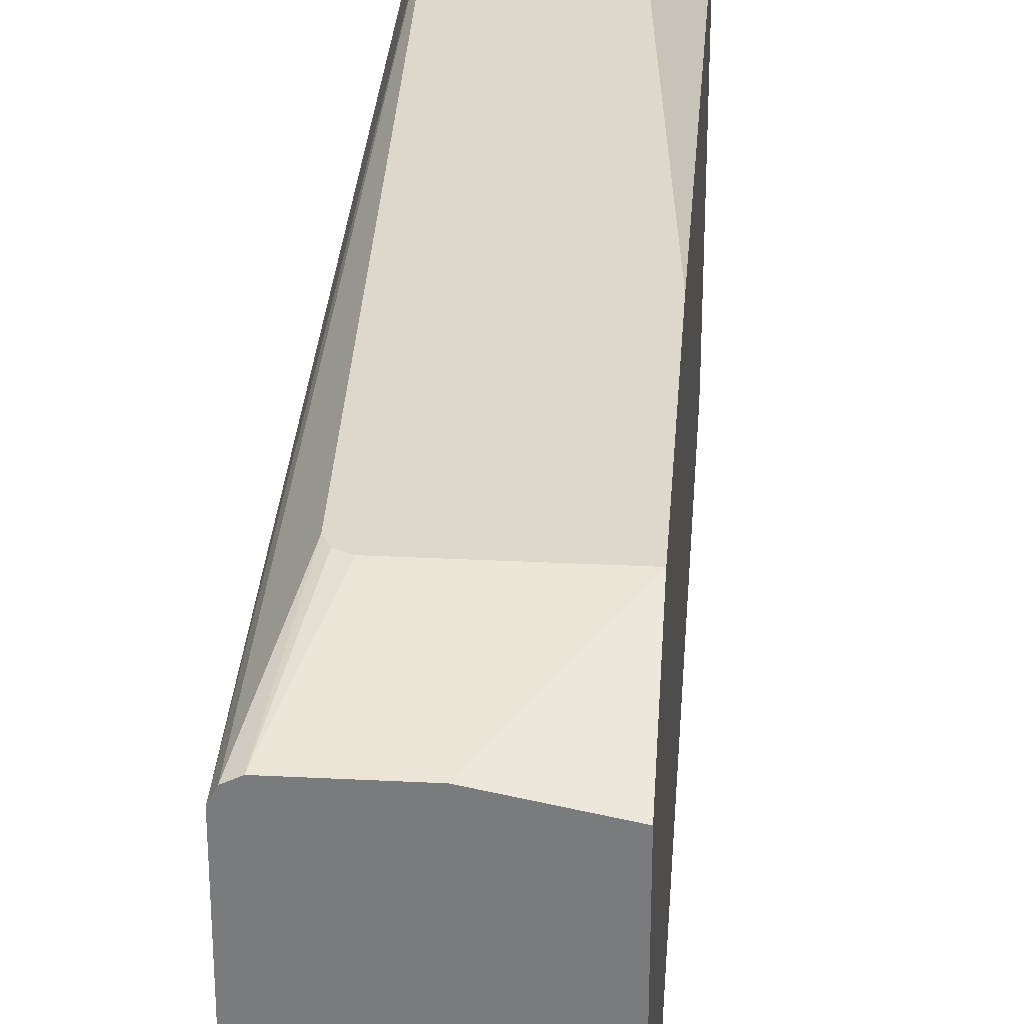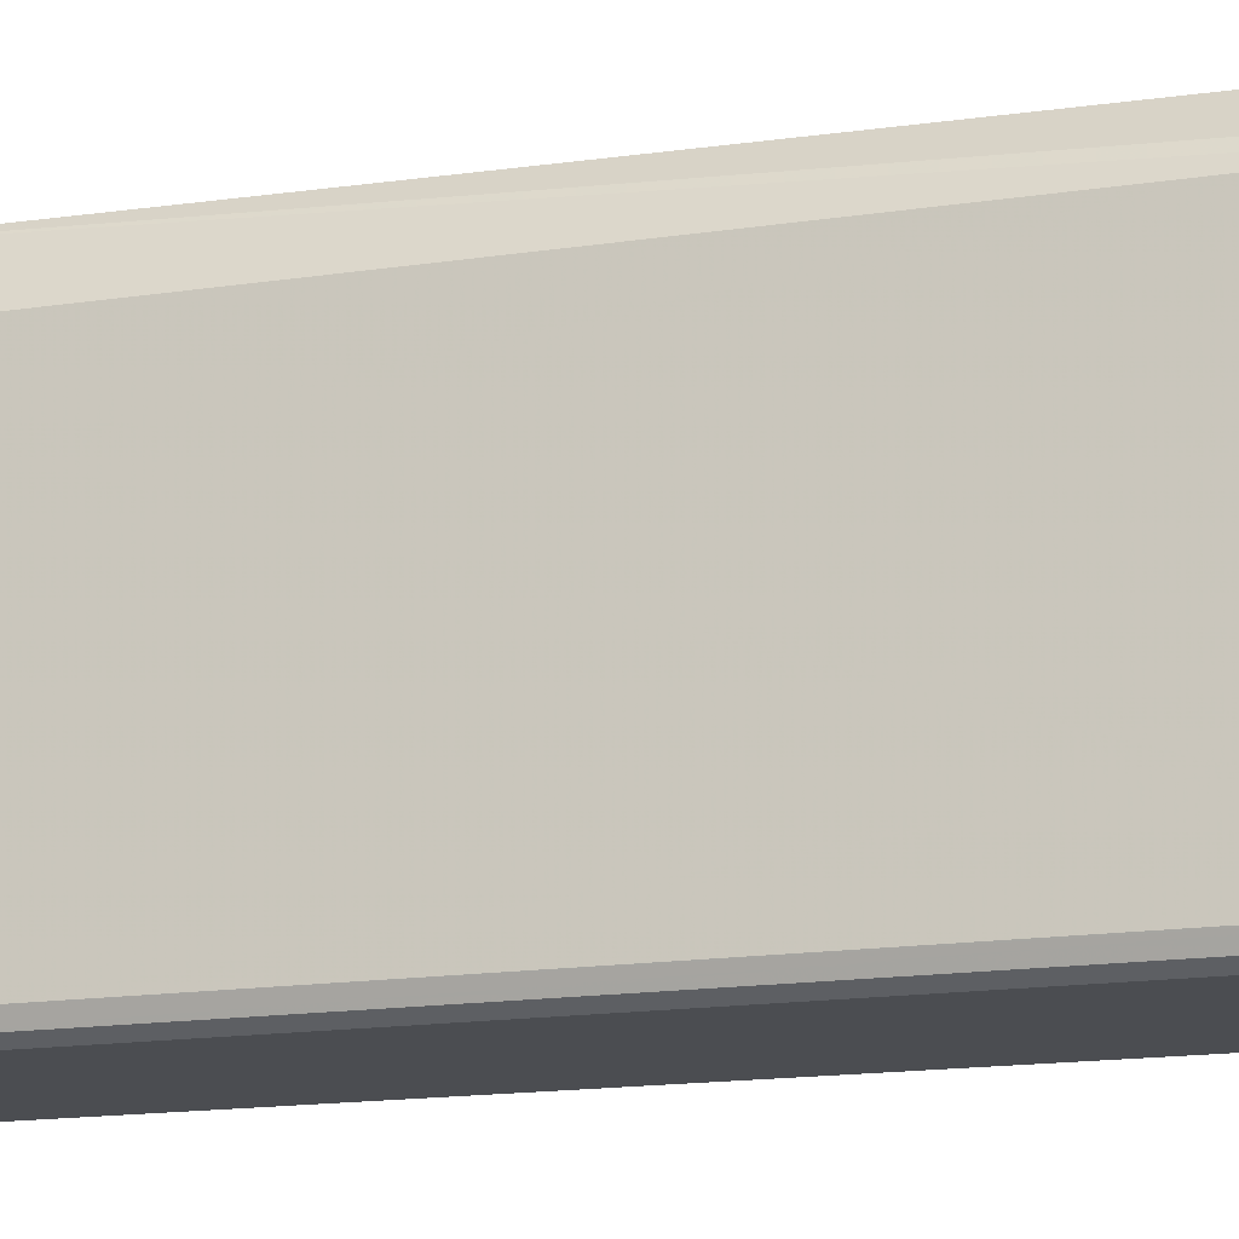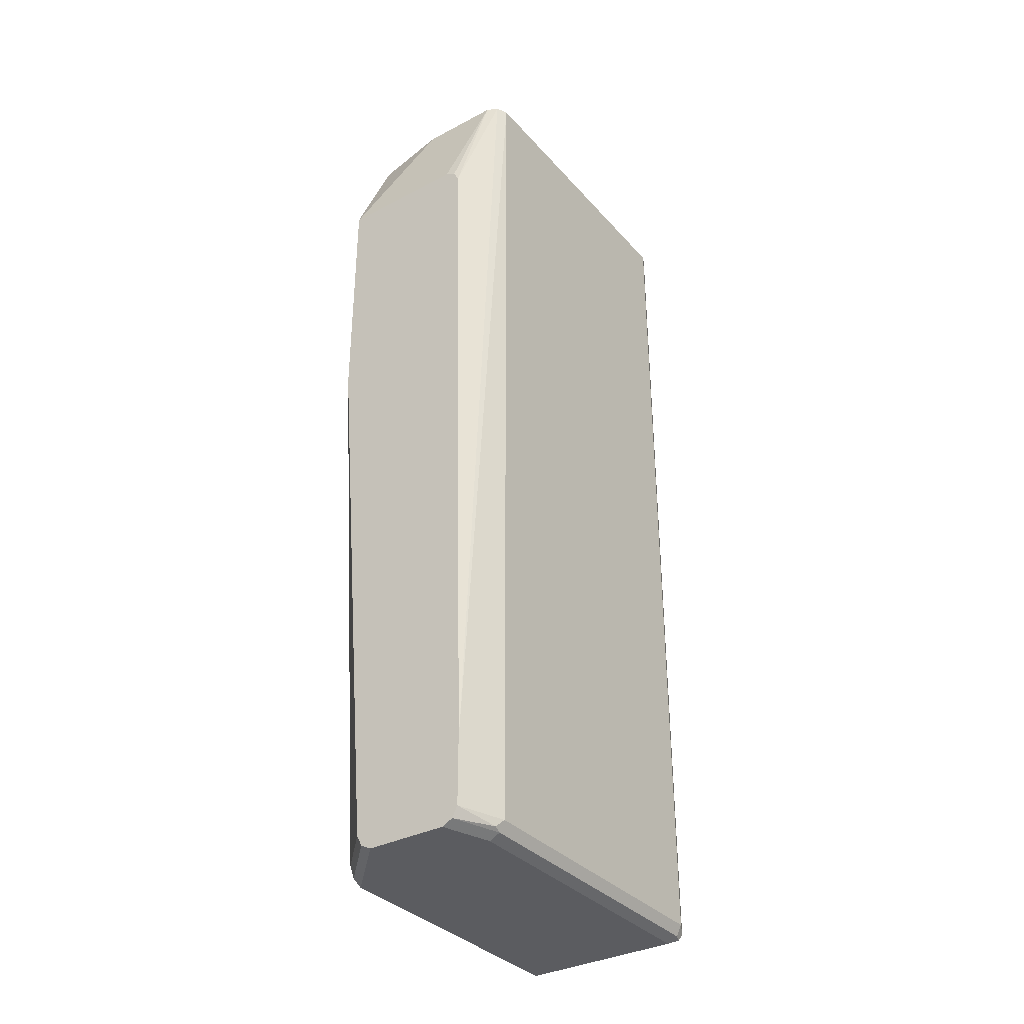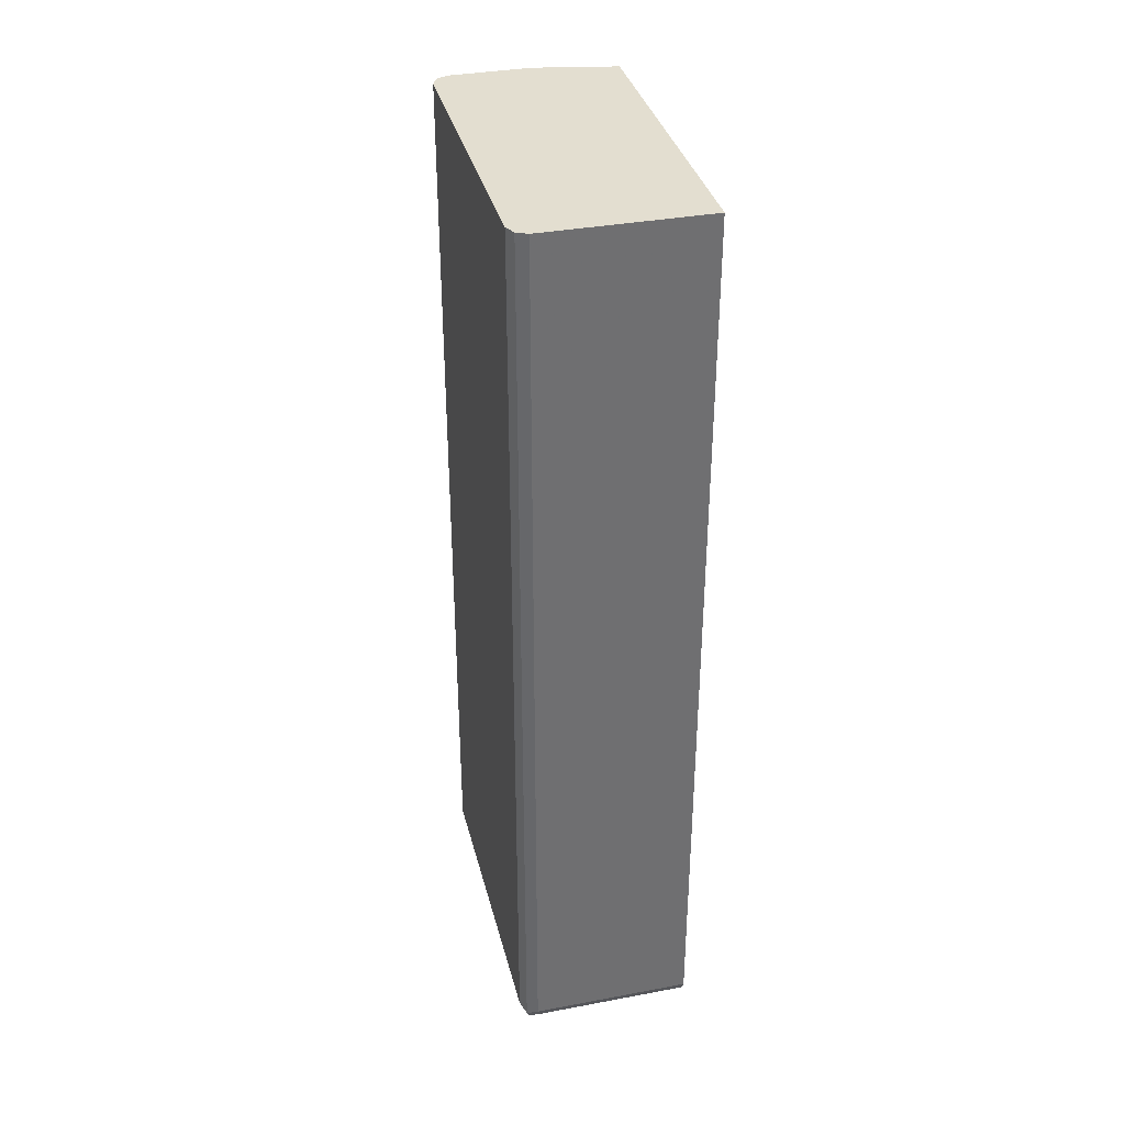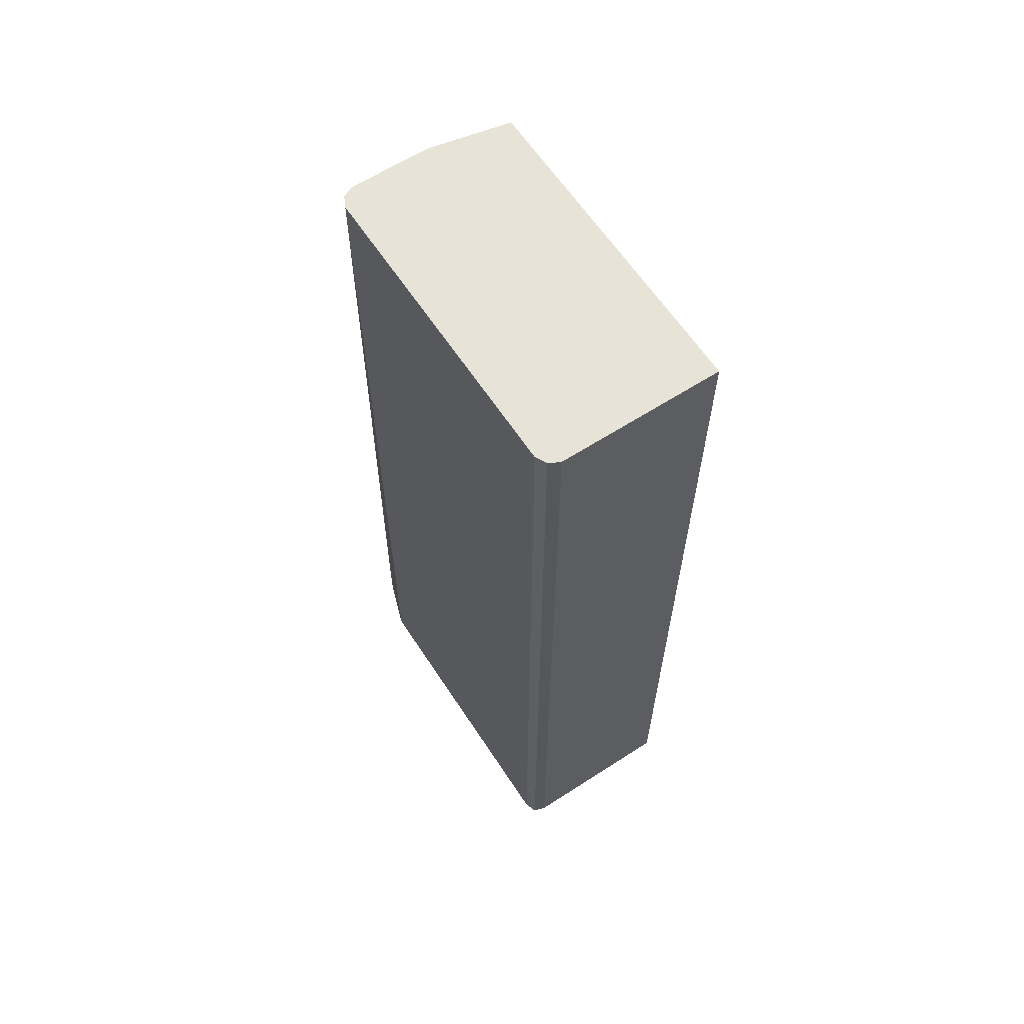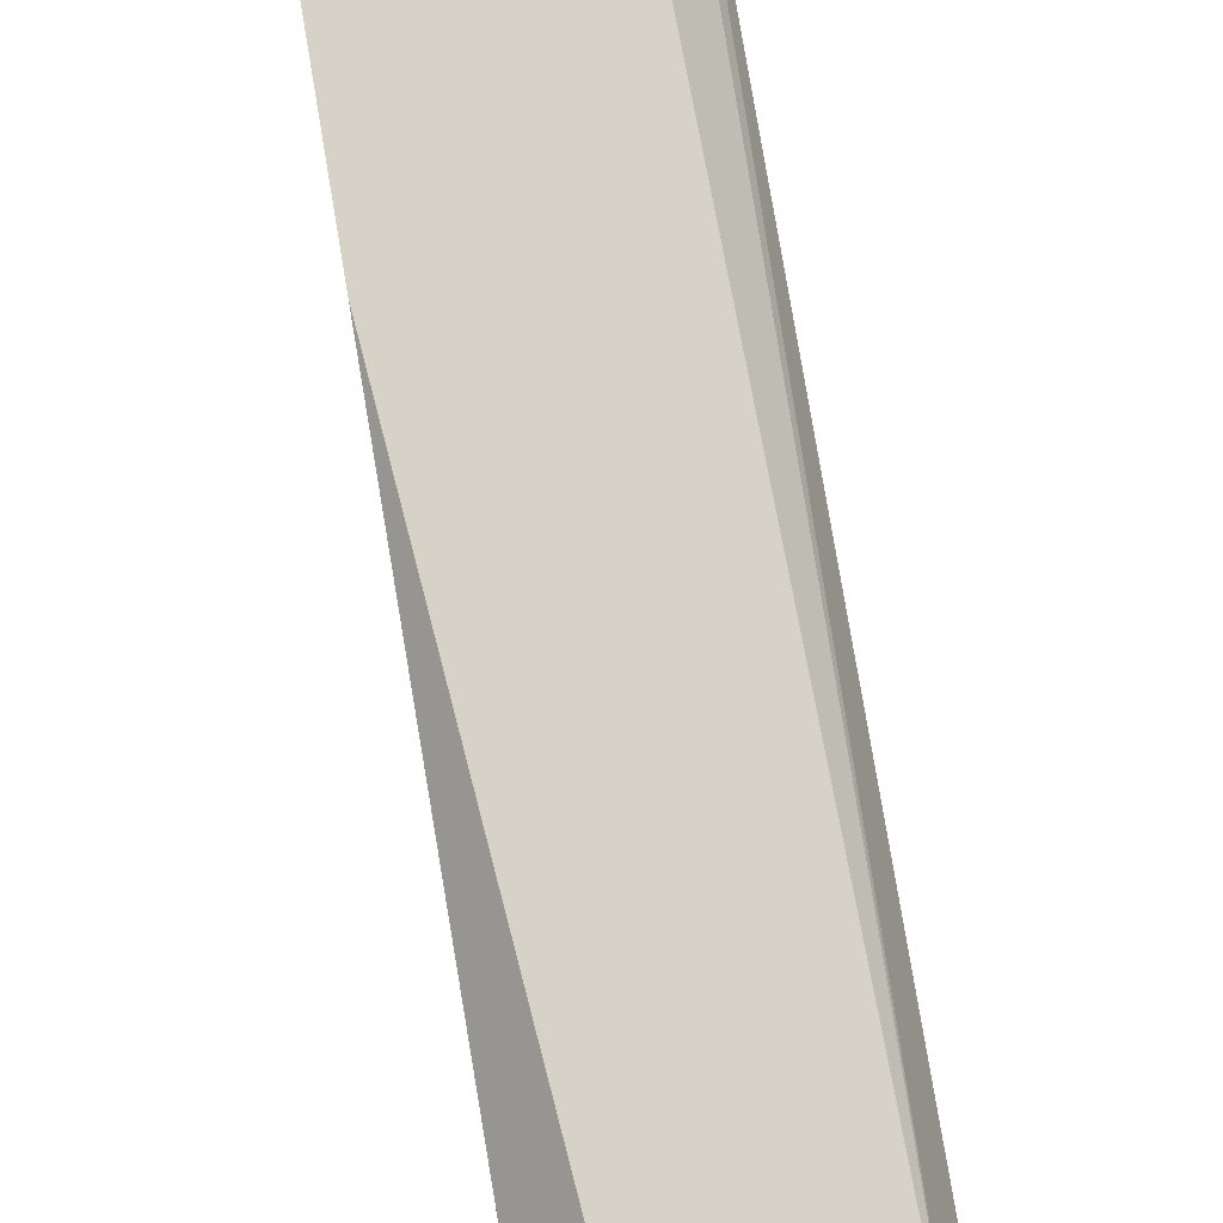
<metadata>
{"format":"obj","ext":"obj","renderer":"f3d","projection":"perspective","resolution":1024,"background":"white","views":[{"elev":31.1,"azim":-175.9,"up":"+Z"},{"elev":-16.0,"azim":107.5,"up":"+Z"},{"elev":-34.5,"azim":35.2,"up":"+Y"},{"elev":35.7,"azim":166.2,"up":"+Y"},{"elev":62.3,"azim":146.8,"up":"+Y"},{"elev":78.1,"azim":-9.5,"up":"+Z"}]}
</metadata>
<code>
v 0.5266 -0.5543 -0.166
v 0.5958 -0.5543 -0.166
v 0.5173 -0.5496 -0.166
v 0.4714 -0.5543 -0.2217
v 0.6097 -0.5543 -0.2079
v 0.6051 -0.5496 -0.166
v 0.5127 -0.5404 -0.166
v 0.4714 -0.5405 -0.2077
v 0.4714 -0.5496 -0.2125
v 0.4714 -0.5543 -0.4711
v 0.6097 -0.5543 -0.4711
v 0.6189 -0.5496 -0.2079
v 0.6201 -0.5473 -0.2009
v 0.6097 -0.5404 -0.166
v 0.4714 -0.06932 -0.166
v 0.4714 -0.5496 -0.4804
v 0.6166 -0.5508 -0.478
v 0.6189 -0.5496 -0.4711
v 0.6235 -0.5404 -0.2079
v 0.6097 -0.485 -0.166
v 0.4714 0.1385 -0.166
v 0.4714 -0.5404 -0.485
v 0.6097 -0.5496 -0.4804
v 0.6097 -0.5404 -0.485
v 0.6189 -0.545 -0.4804
v 0.6235 -0.5404 -0.4711
v 0.6235 0.2366 -0.2079
v 0.6189 0.2366 -0.1986
v 0.5958 0.1247 -0.166
v 0.582 0.1385 -0.166
v 0.5404 0.2366 -0.194
v 0.4714 0.2366 -0.2079
v 0.4714 0.2366 -0.485
v 0.6097 0.2366 -0.485
v 0.6189 0.2366 -0.4804
v 0.623 0.2366 -0.4722
v 0.6235 0.2366 -0.4711
v 0.6097 0.2366 -0.194
v 0.5912 0.1339 -0.166
f 17 26 18
f 20 28 29
f 20 27 28
f 19 37 27
f 19 26 37
f 21 30 38
f 17 25 26
f 13 19 14
f 17 23 24
f 16 24 23
f 16 22 24
f 14 27 20
f 14 19 27
f 12 19 13
f 21 38 31
f 17 24 25
f 21 31 32
f 27 38 28
f 22 34 24
f 30 39 38
f 29 38 39
f 28 38 29
f 12 26 19
f 27 31 38
f 27 32 31
f 27 33 32
f 22 33 34
f 27 34 33
f 27 36 35
f 27 37 36
f 26 36 37
f 25 36 26
f 25 35 36
f 24 35 25
f 24 34 35
f 27 35 34
f 12 18 26
f 1 15 7
f 10 23 17
f 2 5 12
f 1 11 5
f 1 10 11
f 1 4 10
f 1 3 4
f 1 7 3
f 1 21 15
f 1 30 21
f 1 39 30
f 1 29 39
f 1 20 29
f 1 14 20
f 1 6 14
f 1 2 6
f 10 17 11
f 2 12 6
f 3 7 8
f 1 5 2
f 3 9 4
f 10 16 23
f 7 15 8
f 6 13 14
f 6 12 13
f 5 18 12
f 3 8 9
f 5 11 17
f 4 16 10
f 5 17 18
f 4 33 22
f 4 32 33
f 4 21 32
f 4 15 21
f 4 8 15
f 4 9 8
f 4 22 16

</code>
